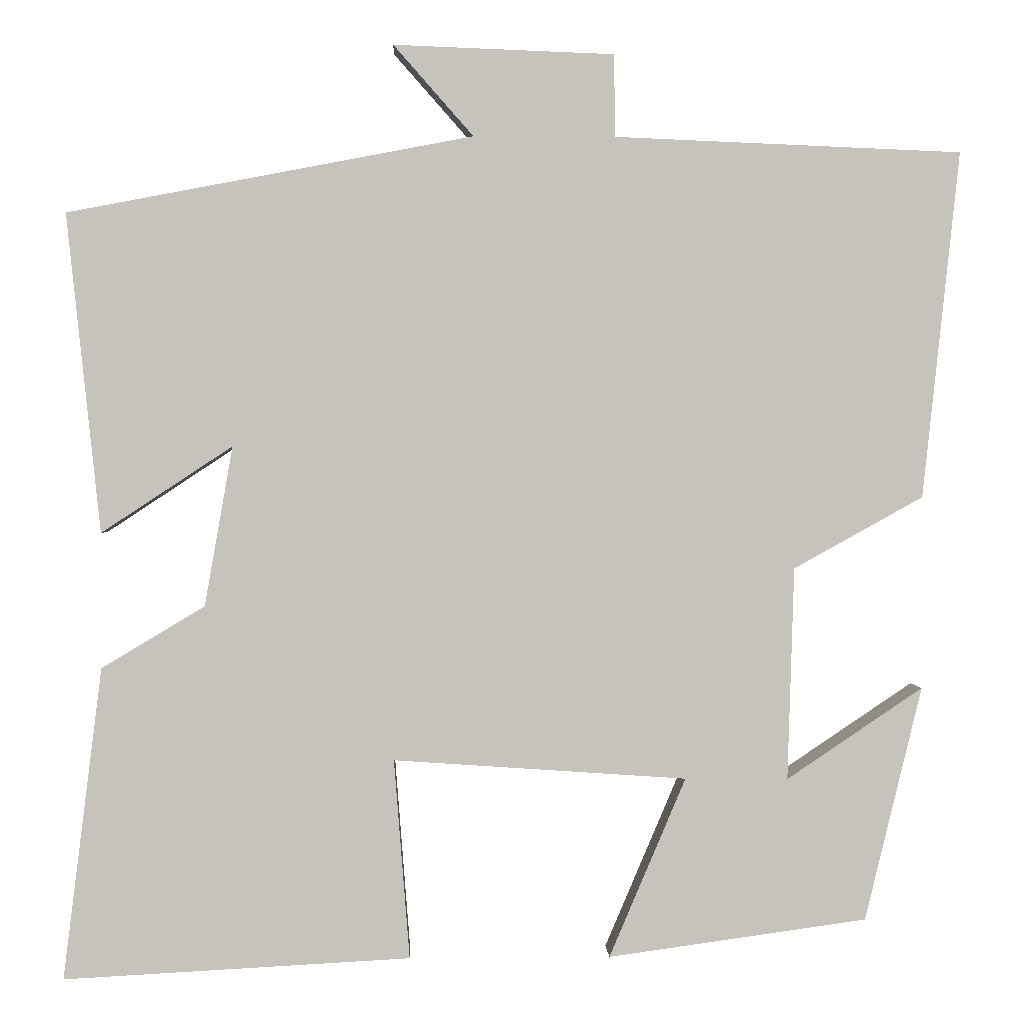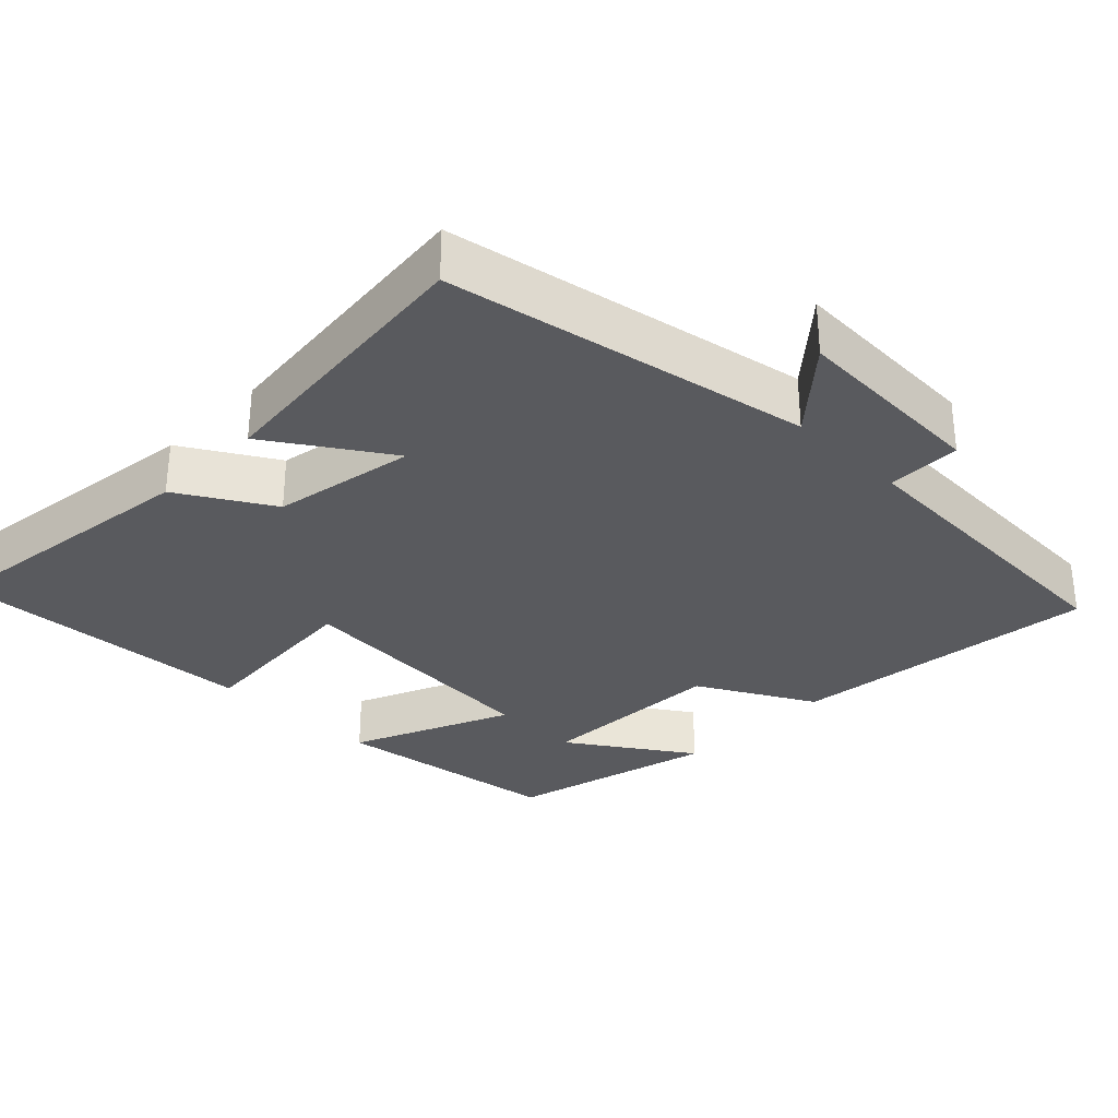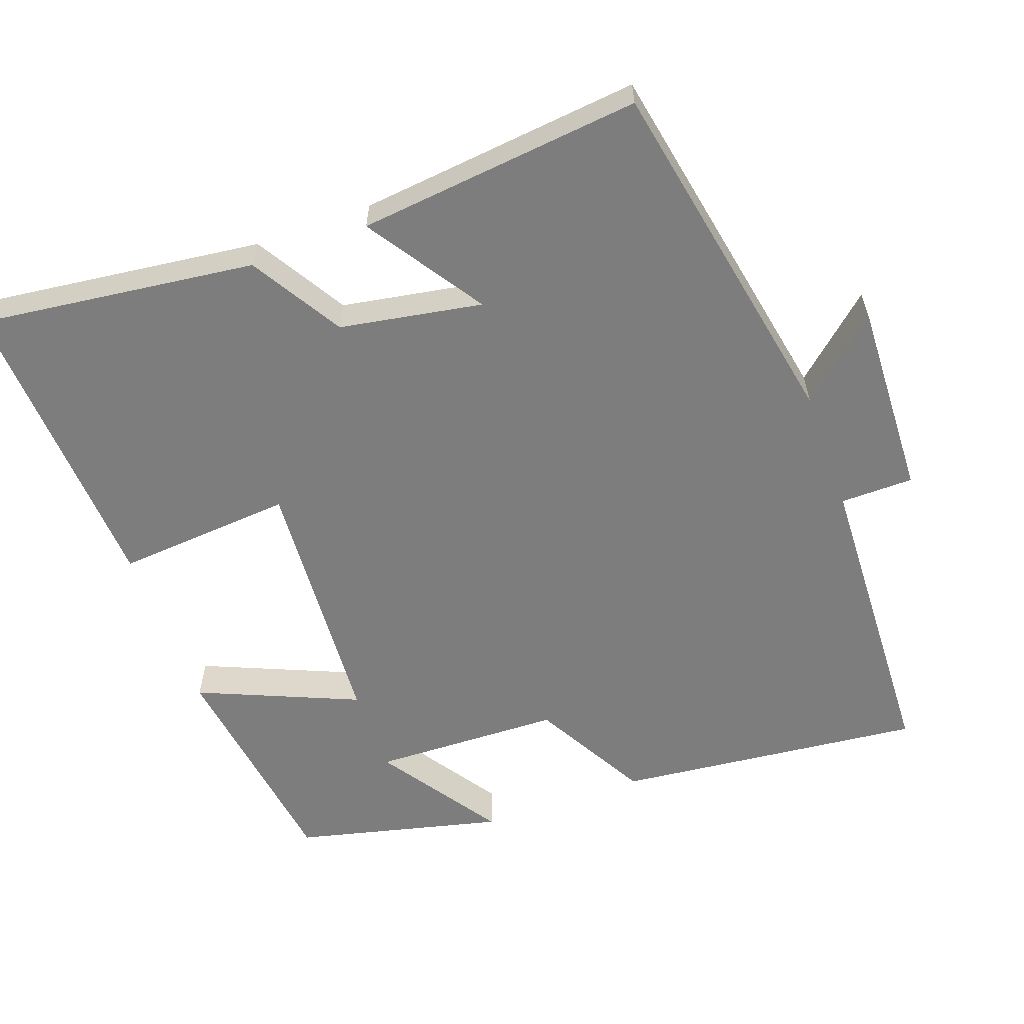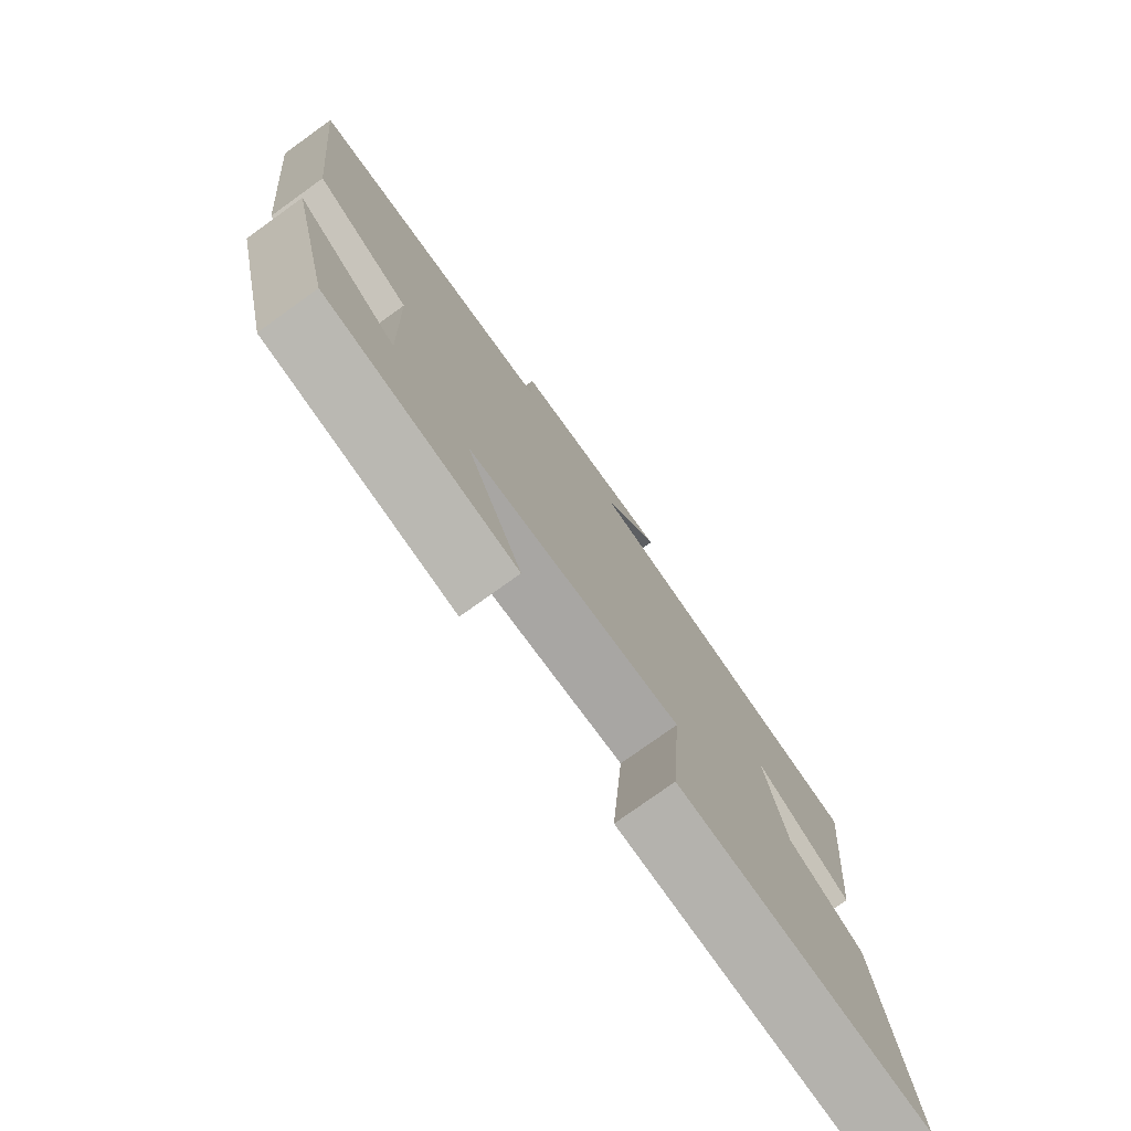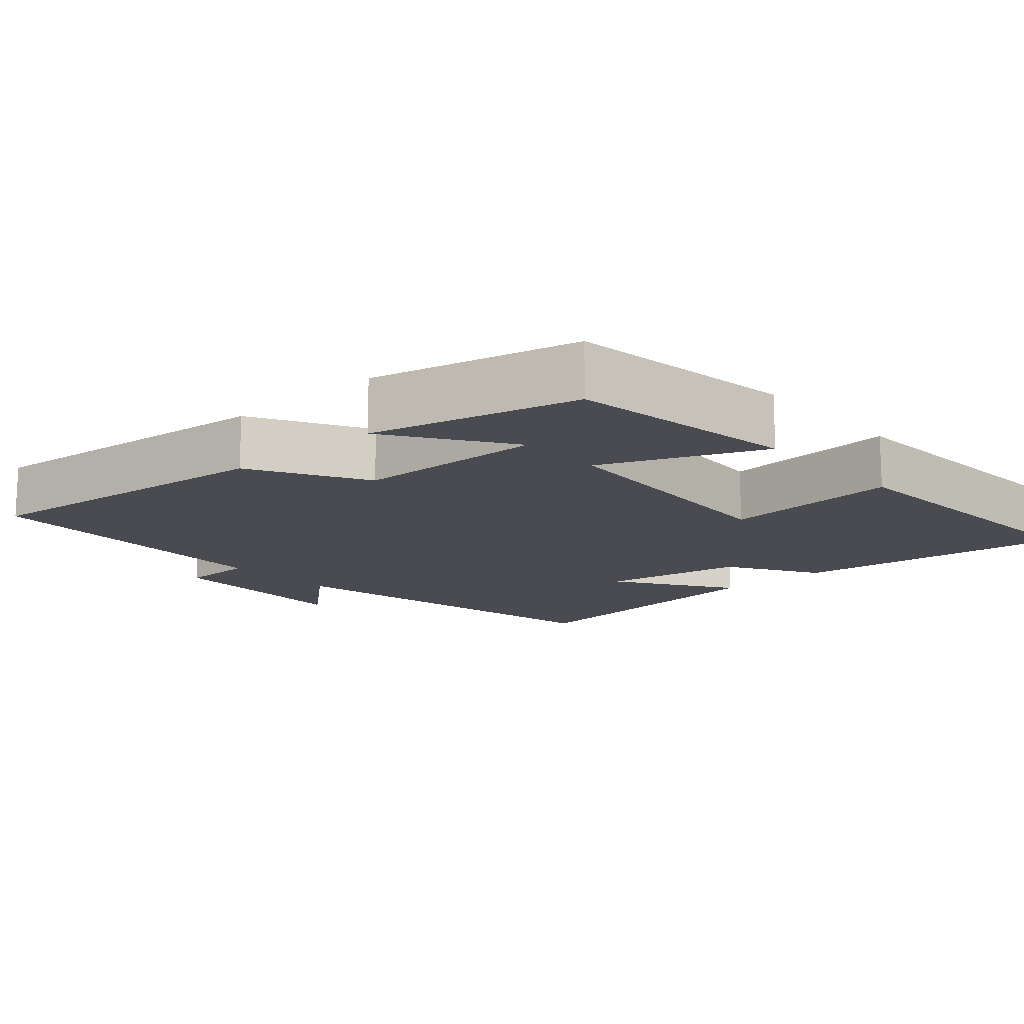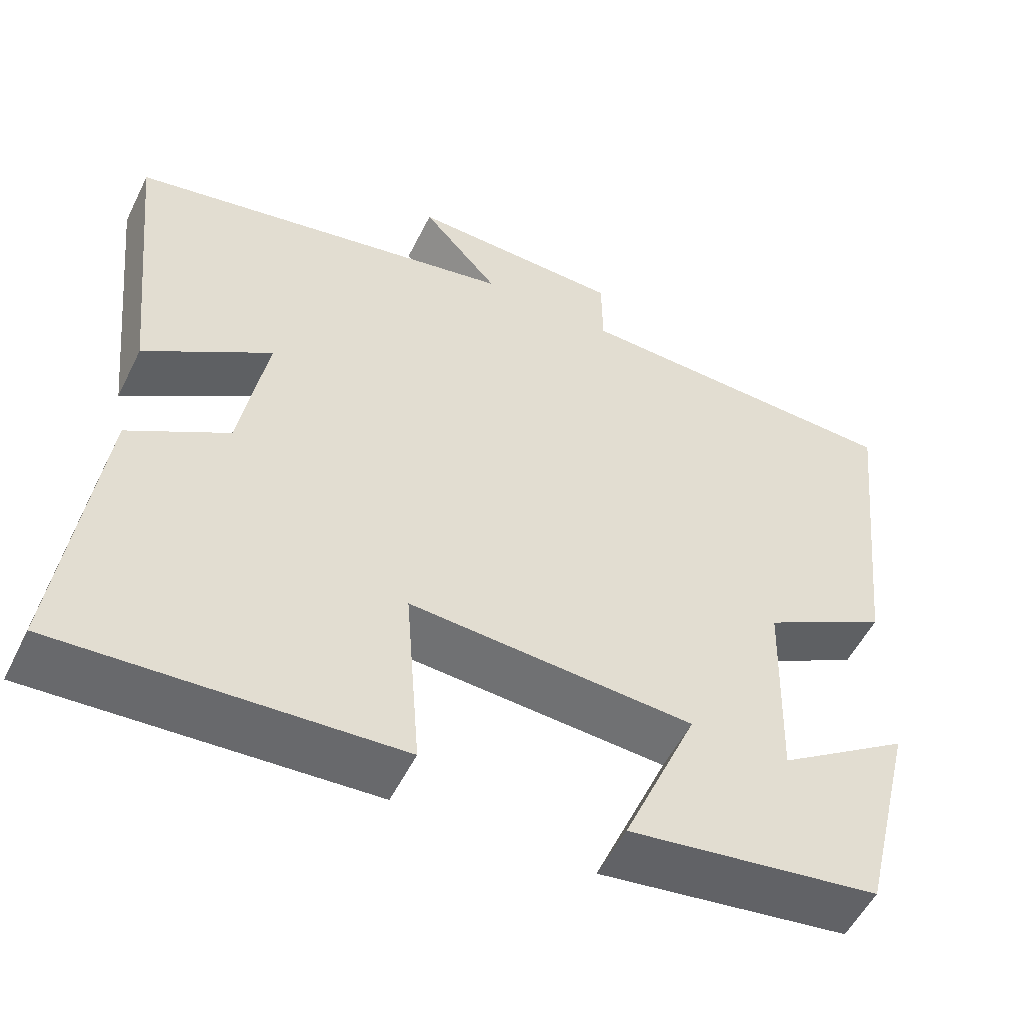
<metadata>
{"format":"obj","ext":"obj","renderer":"f3d","projection":"perspective","resolution":1024,"background":"white","views":[{"elev":1.1,"azim":-1.9,"up":"+Z"},{"elev":-31.4,"azim":-44.7,"up":"+Y"},{"elev":-59.2,"azim":-70.1,"up":"+Y"},{"elev":-77.2,"azim":125.7,"up":"+Z"},{"elev":-14.4,"azim":131.9,"up":"+Y"},{"elev":-53.8,"azim":-26.0,"up":"+Z"}]}
</metadata>
<code>
v -0.547 0.07 -0.523
v -0.5 0.07 -0.145
v -0.375 0.07 -0.07
v -0.341 0.07 0.124
v -0.5 0.07 0.019
v -0.541 0.07 0.406
v -0.049 0.07 0.5
v -0.146 0.07 0.61
v 0.122 0.07 0.6
v 0.123 0.07 0.5
v 0.545 0.07 0.483
v 0.5 0.07 0.062
v 0.343 0.07 -0.025
v 0.335 0.07 -0.283
v 0.5 0.07 -0.172
v 0.431 0.07 -0.456
v 0.117 0.07 -0.5
v 0.21 0.07 -0.282
v -0.146 0.07 -0.258
v -0.127 0.07 -0.5
v -0.547 0 -0.523
v -0.5 0 -0.145
v -0.375 0 -0.07
v -0.341 0 0.124
v -0.5 0 0.019
v -0.541 0 0.406
v -0.049 0 0.5
v -0.146 0 0.61
v 0.122 0 0.6
v 0.123 0 0.5
v 0.545 0 0.483
v 0.5 0 0.062
v 0.343 0 -0.025
v 0.335 0 -0.283
v 0.5 0 -0.172
v 0.431 0 -0.456
v 0.117 0 -0.5
v 0.21 0 -0.282
v -0.146 0 -0.258
v -0.127 0 -0.5
f 1 2 3
f 20 1 3
f 19 20 3
f 18 19 3 4
f 16 17 18
f 14 15 16
f 14 16 18
f 13 14 18 4
f 12 13 4
f 11 12 4
f 10 11 4
f 7 8 9 10
f 6 7 10
f 5 6 10
f 4 5 10
f 23 22 21
f 23 21 40
f 23 40 39
f 24 23 39 38
f 38 37 36
f 36 35 34
f 38 36 34
f 24 38 34 33
f 24 33 32
f 24 32 31
f 24 31 30
f 30 29 28 27
f 30 27 26
f 30 26 25
f 30 25 24
f 1 21 22 2
f 2 22 23 3
f 3 23 24 4
f 4 24 25 5
f 5 25 26 6
f 6 26 27 7
f 7 27 28 8
f 8 28 29 9
f 9 29 30 10
f 10 30 31 11
f 11 31 32 12
f 12 32 33 13
f 13 33 34 14
f 14 34 35 15
f 15 35 36 16
f 16 36 37 17
f 17 37 38 18
f 18 38 39 19
f 19 39 40 20
f 20 40 21 1

</code>
